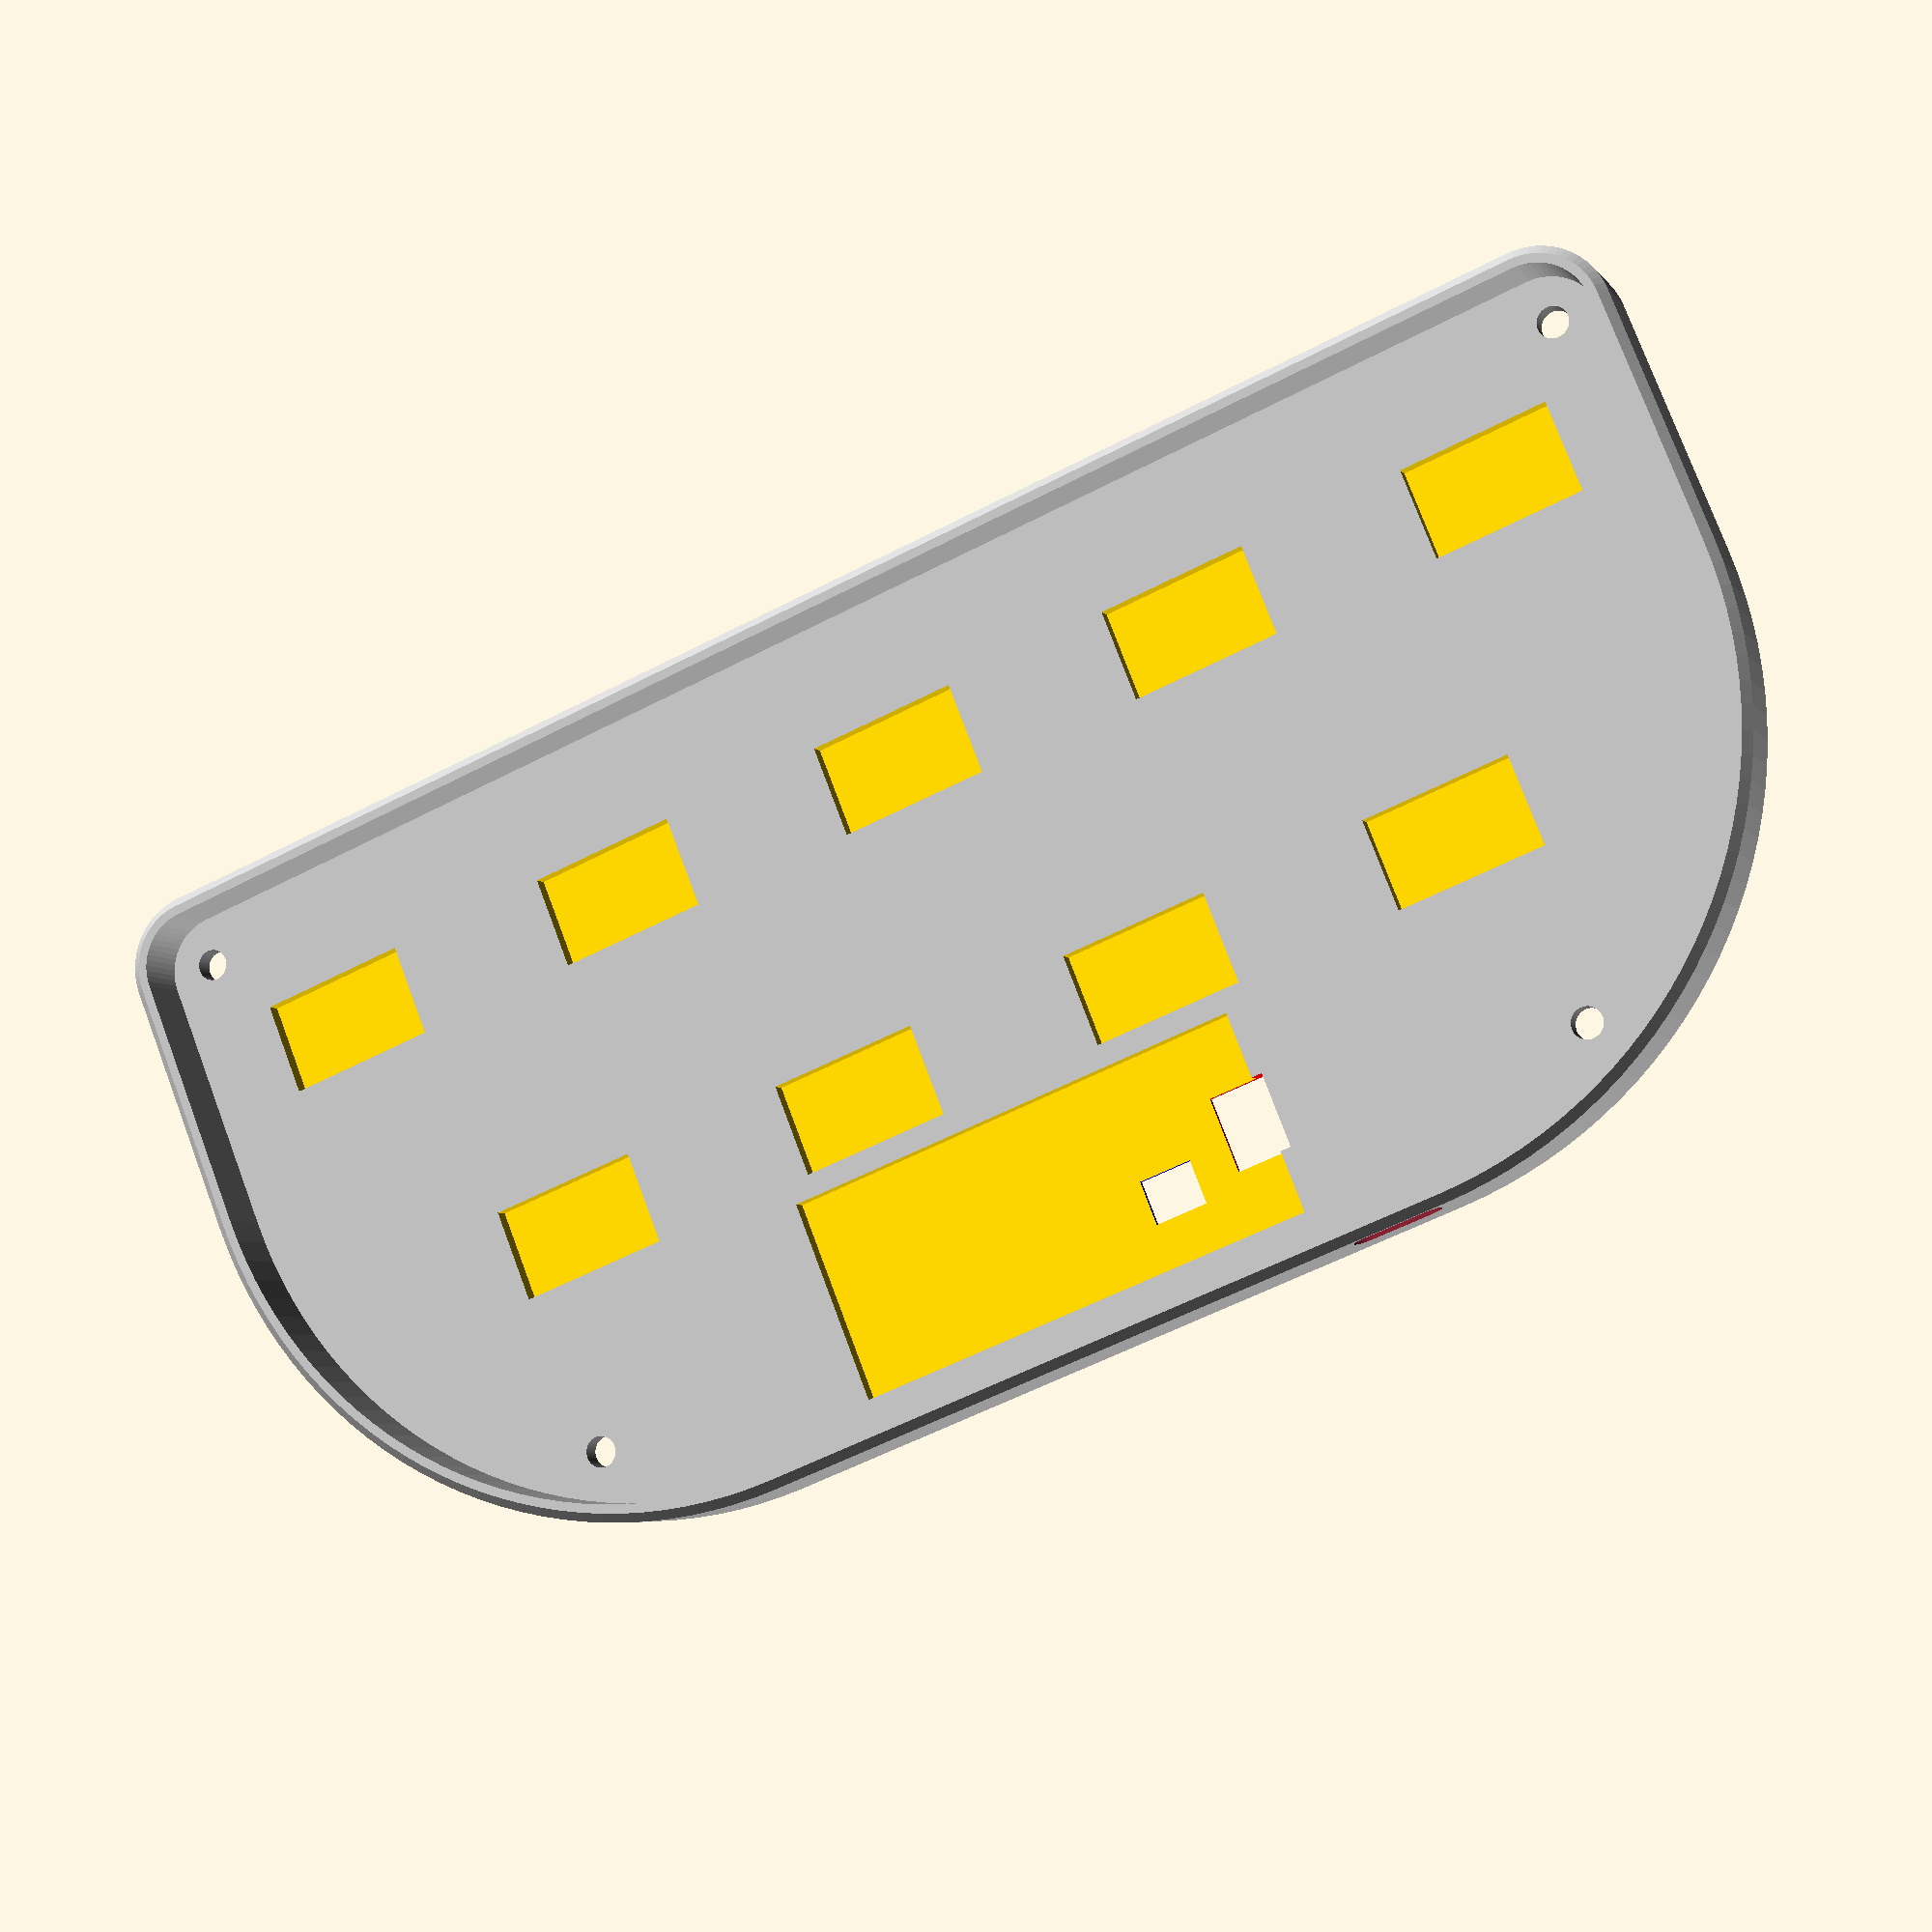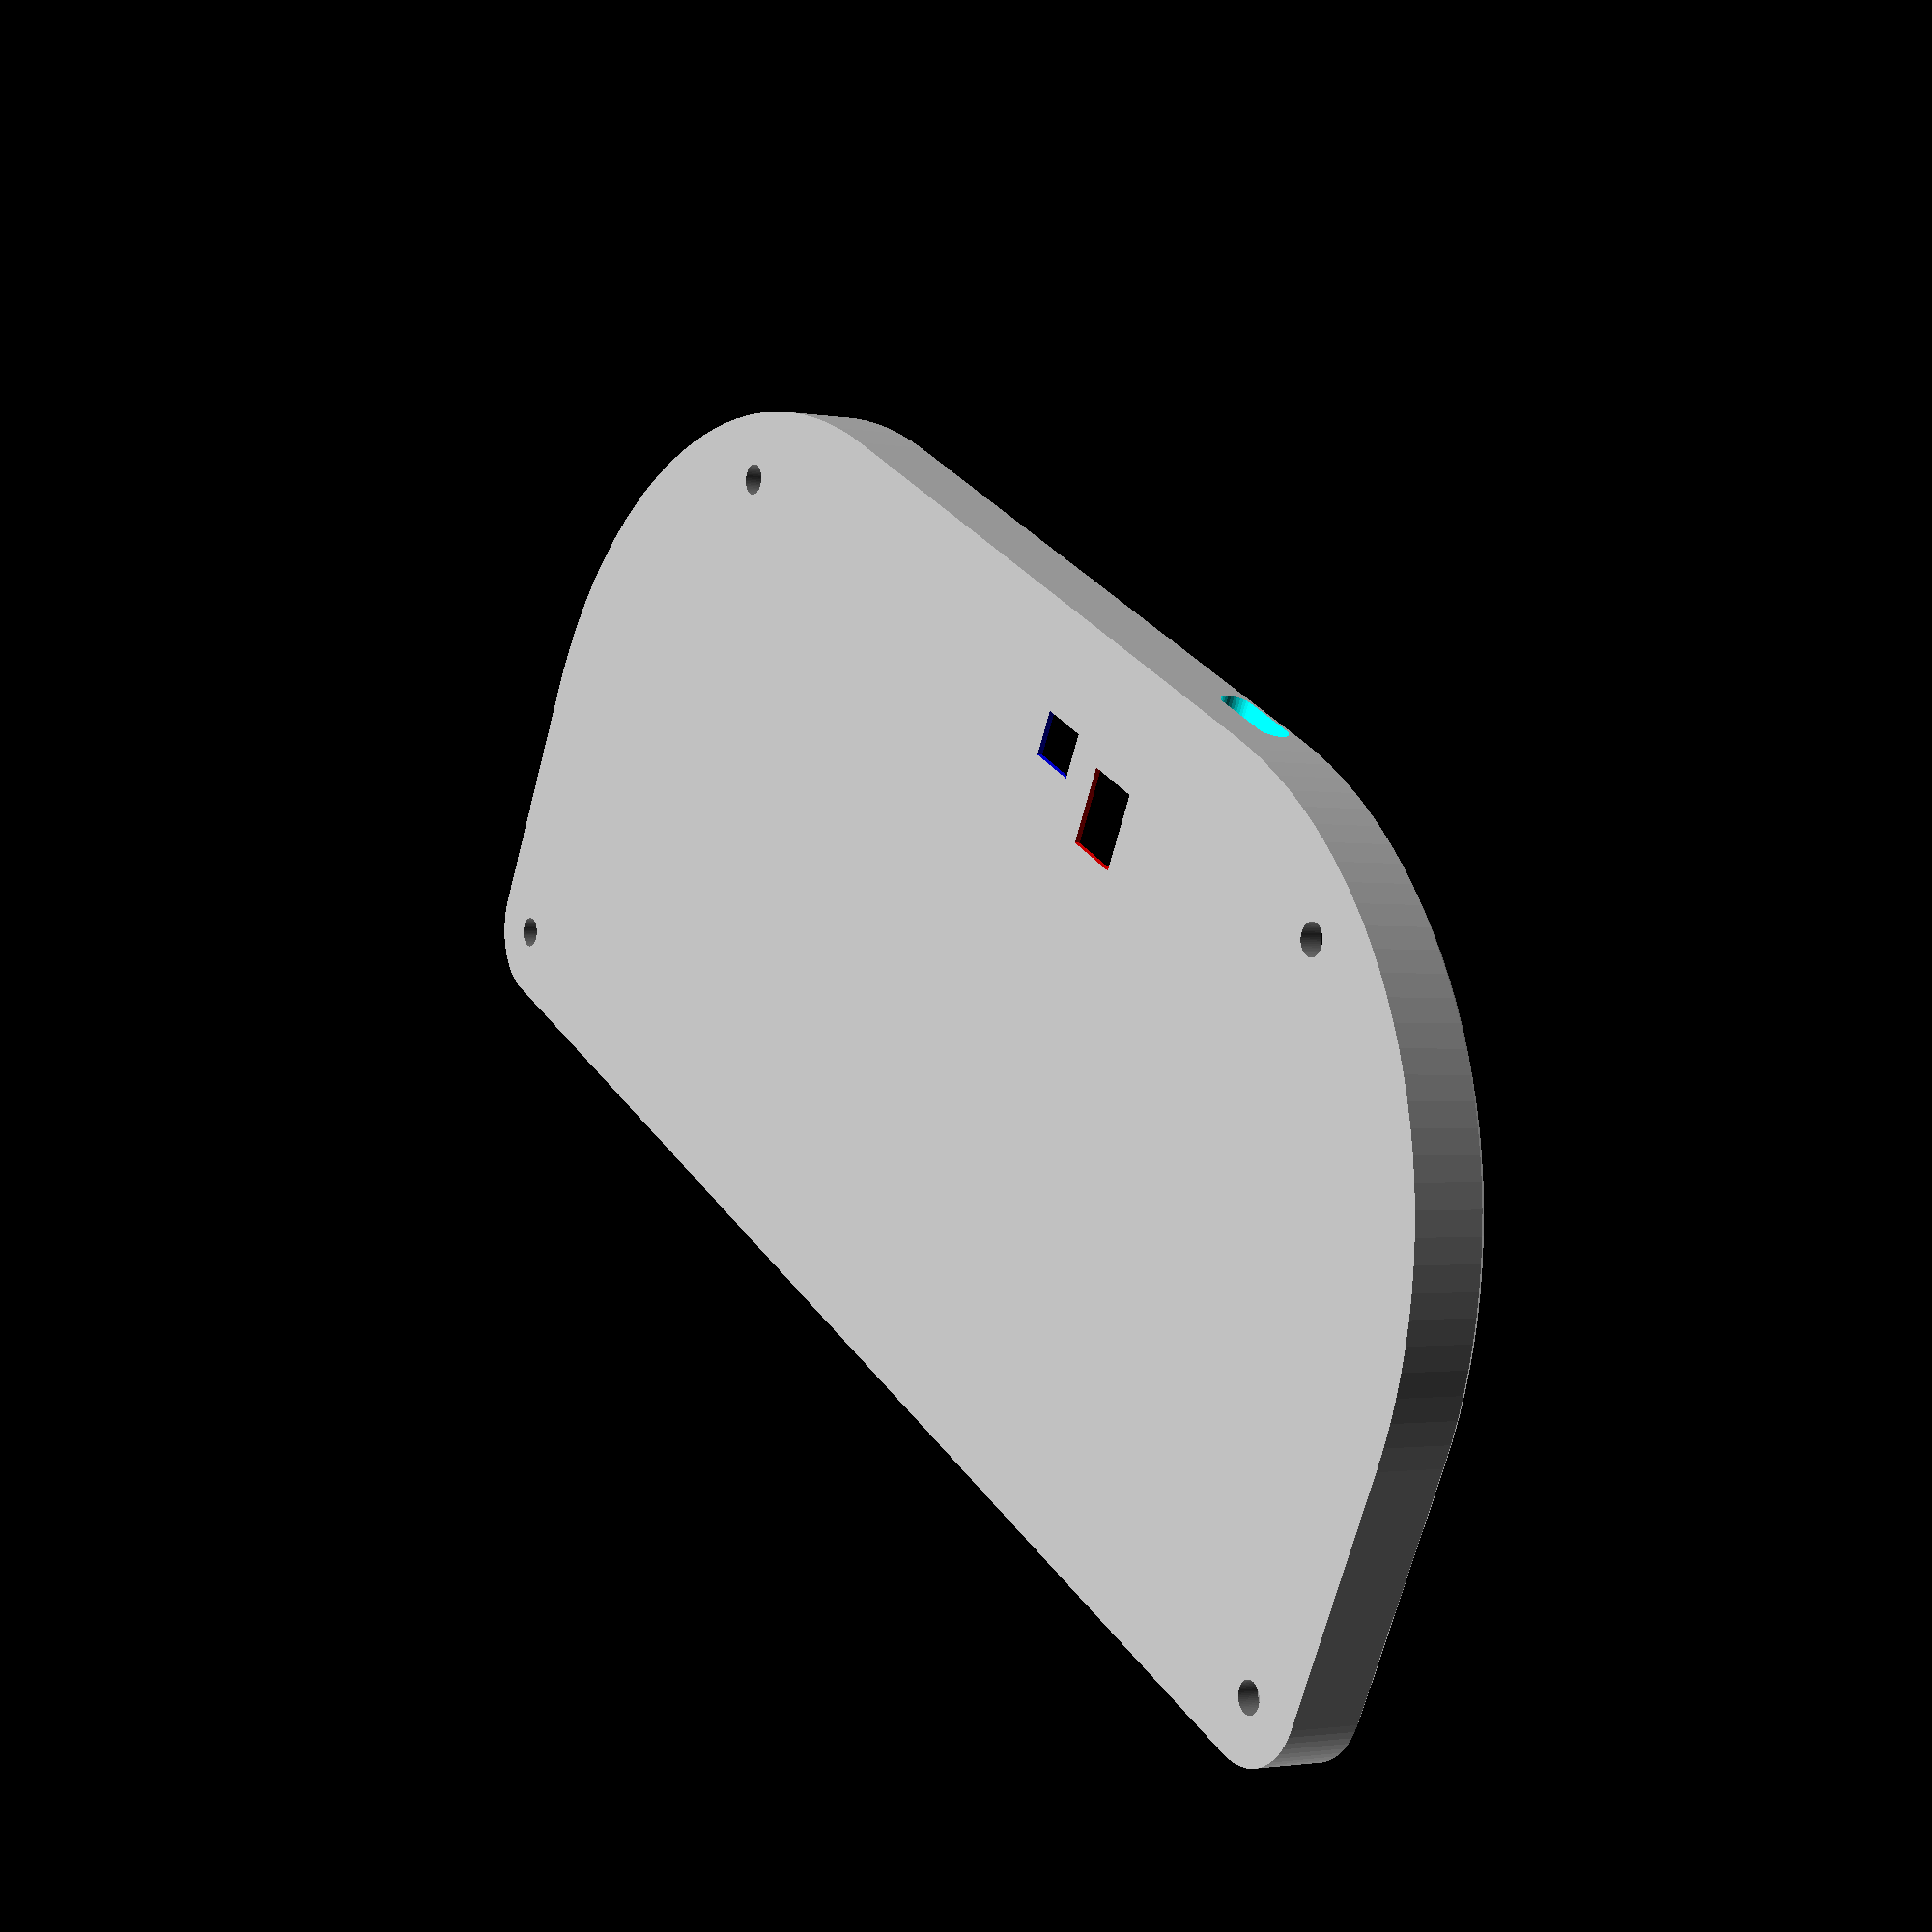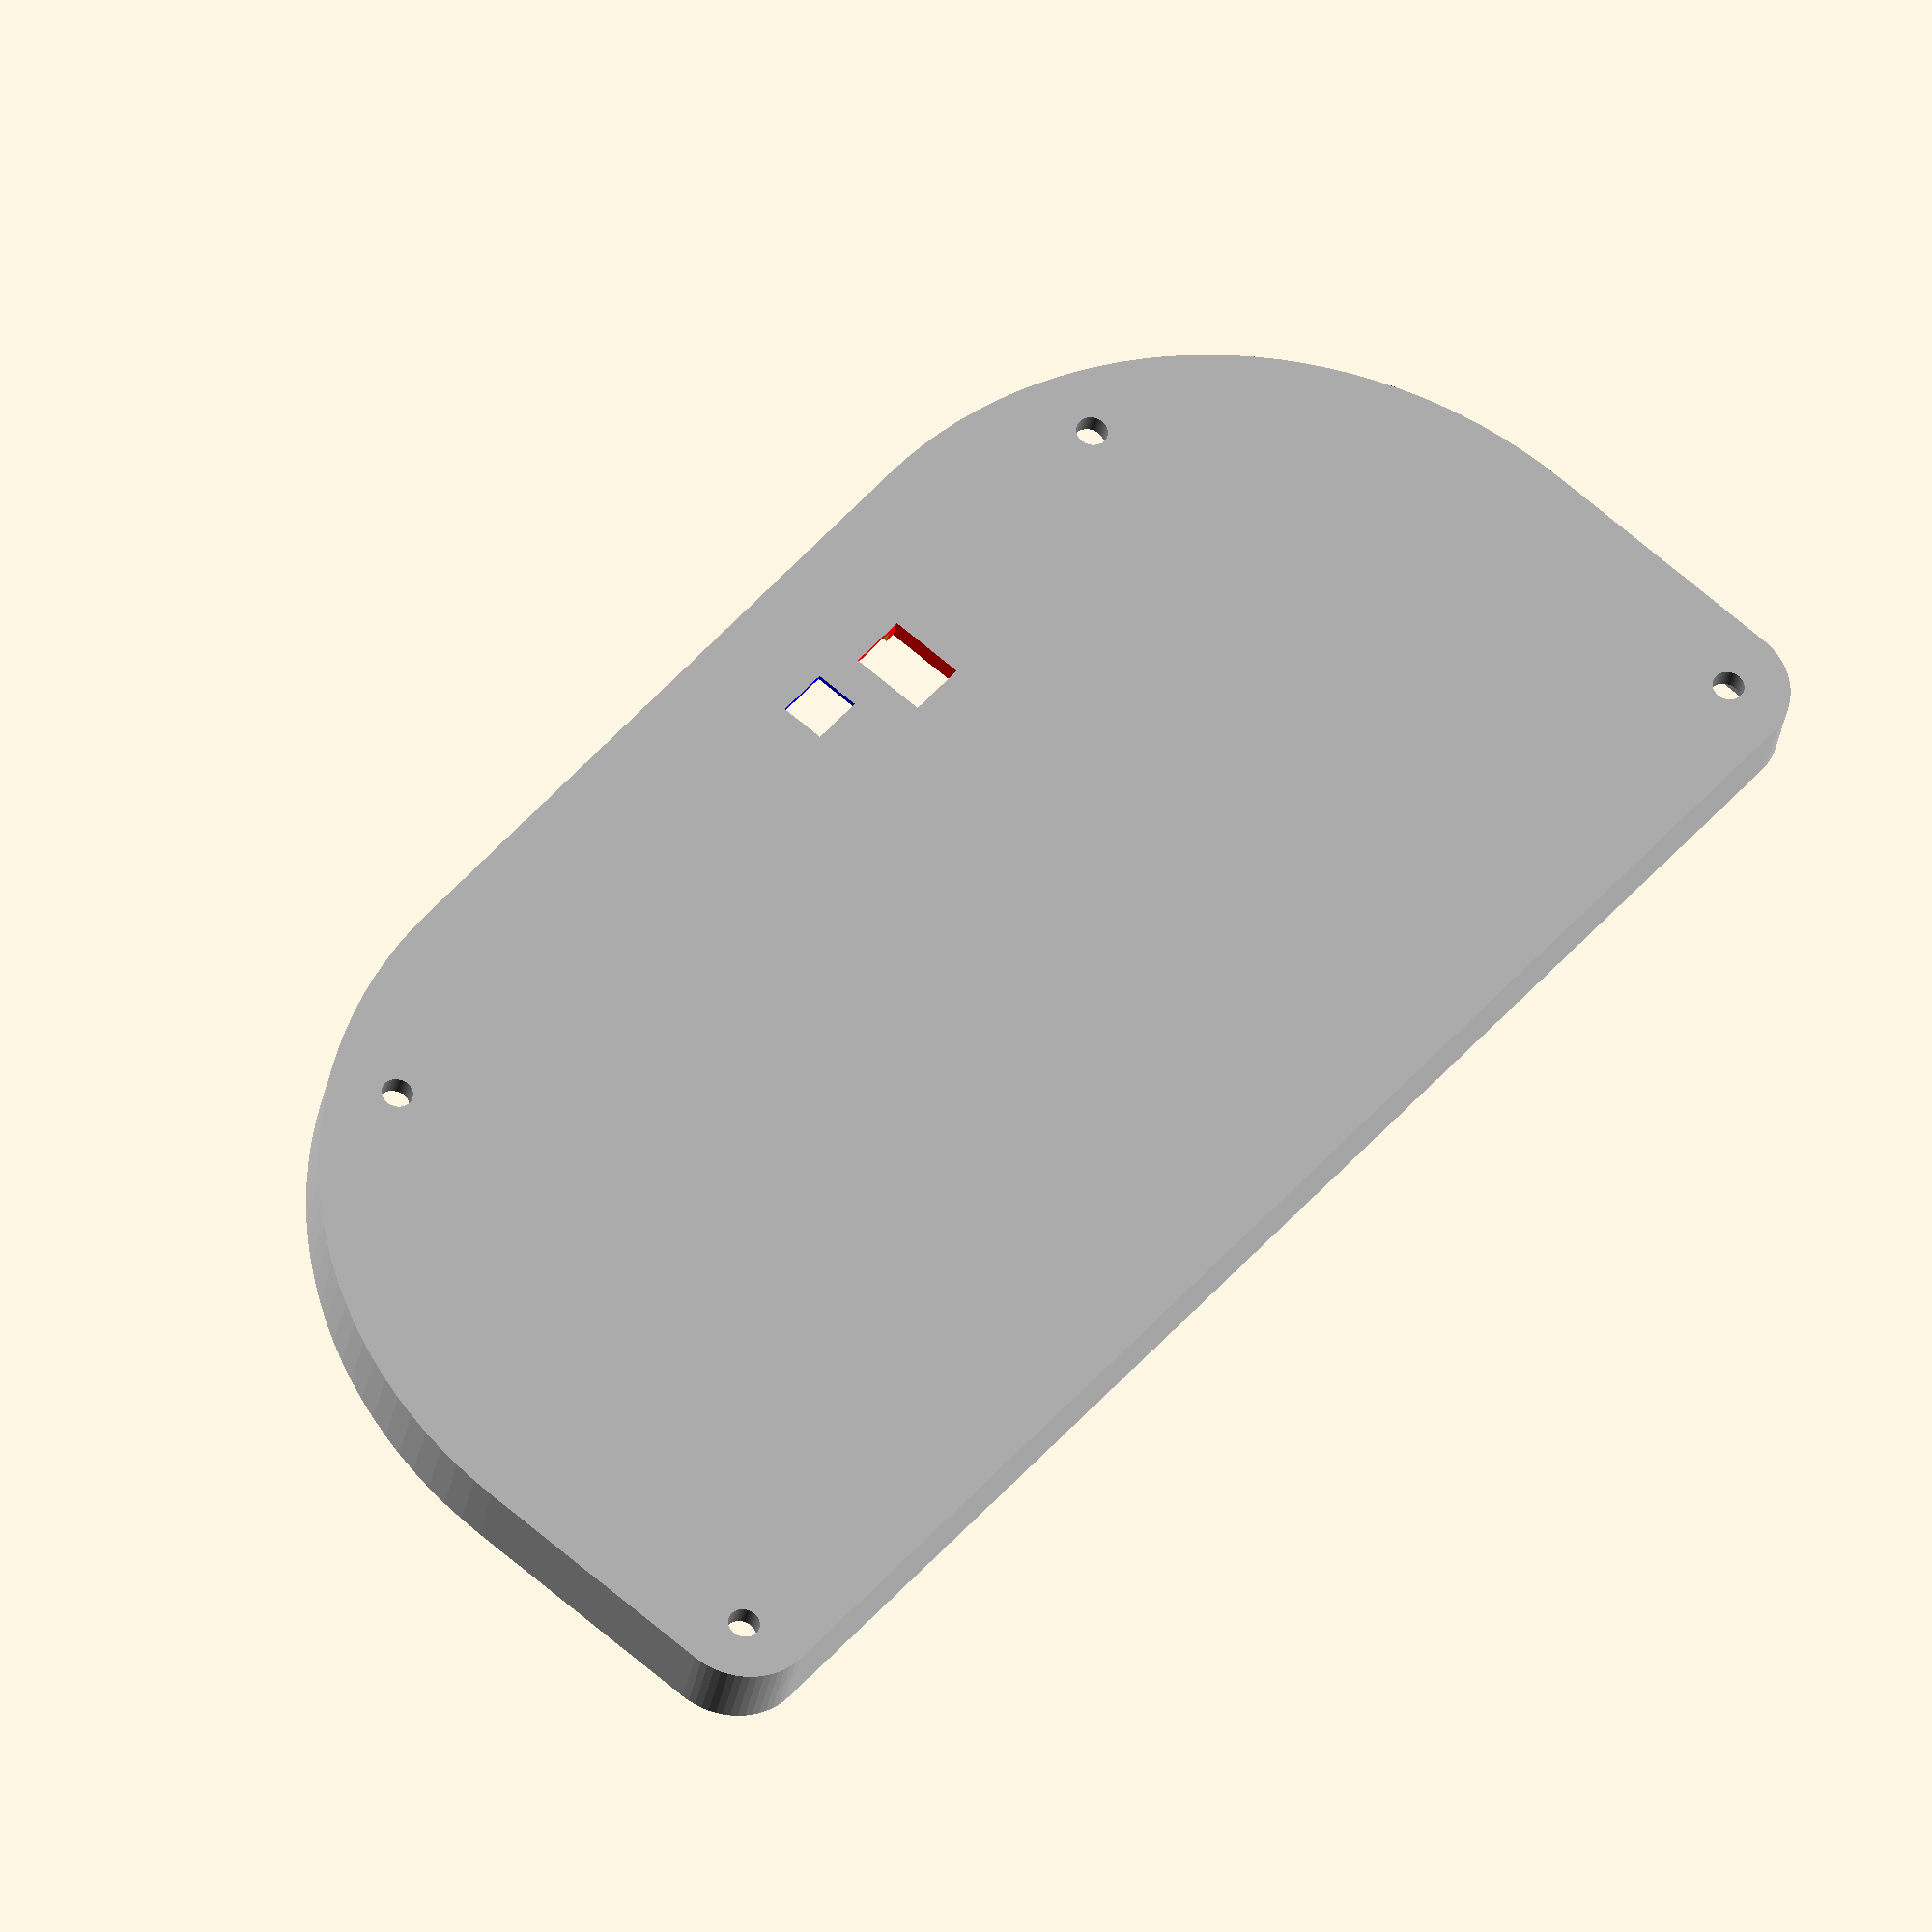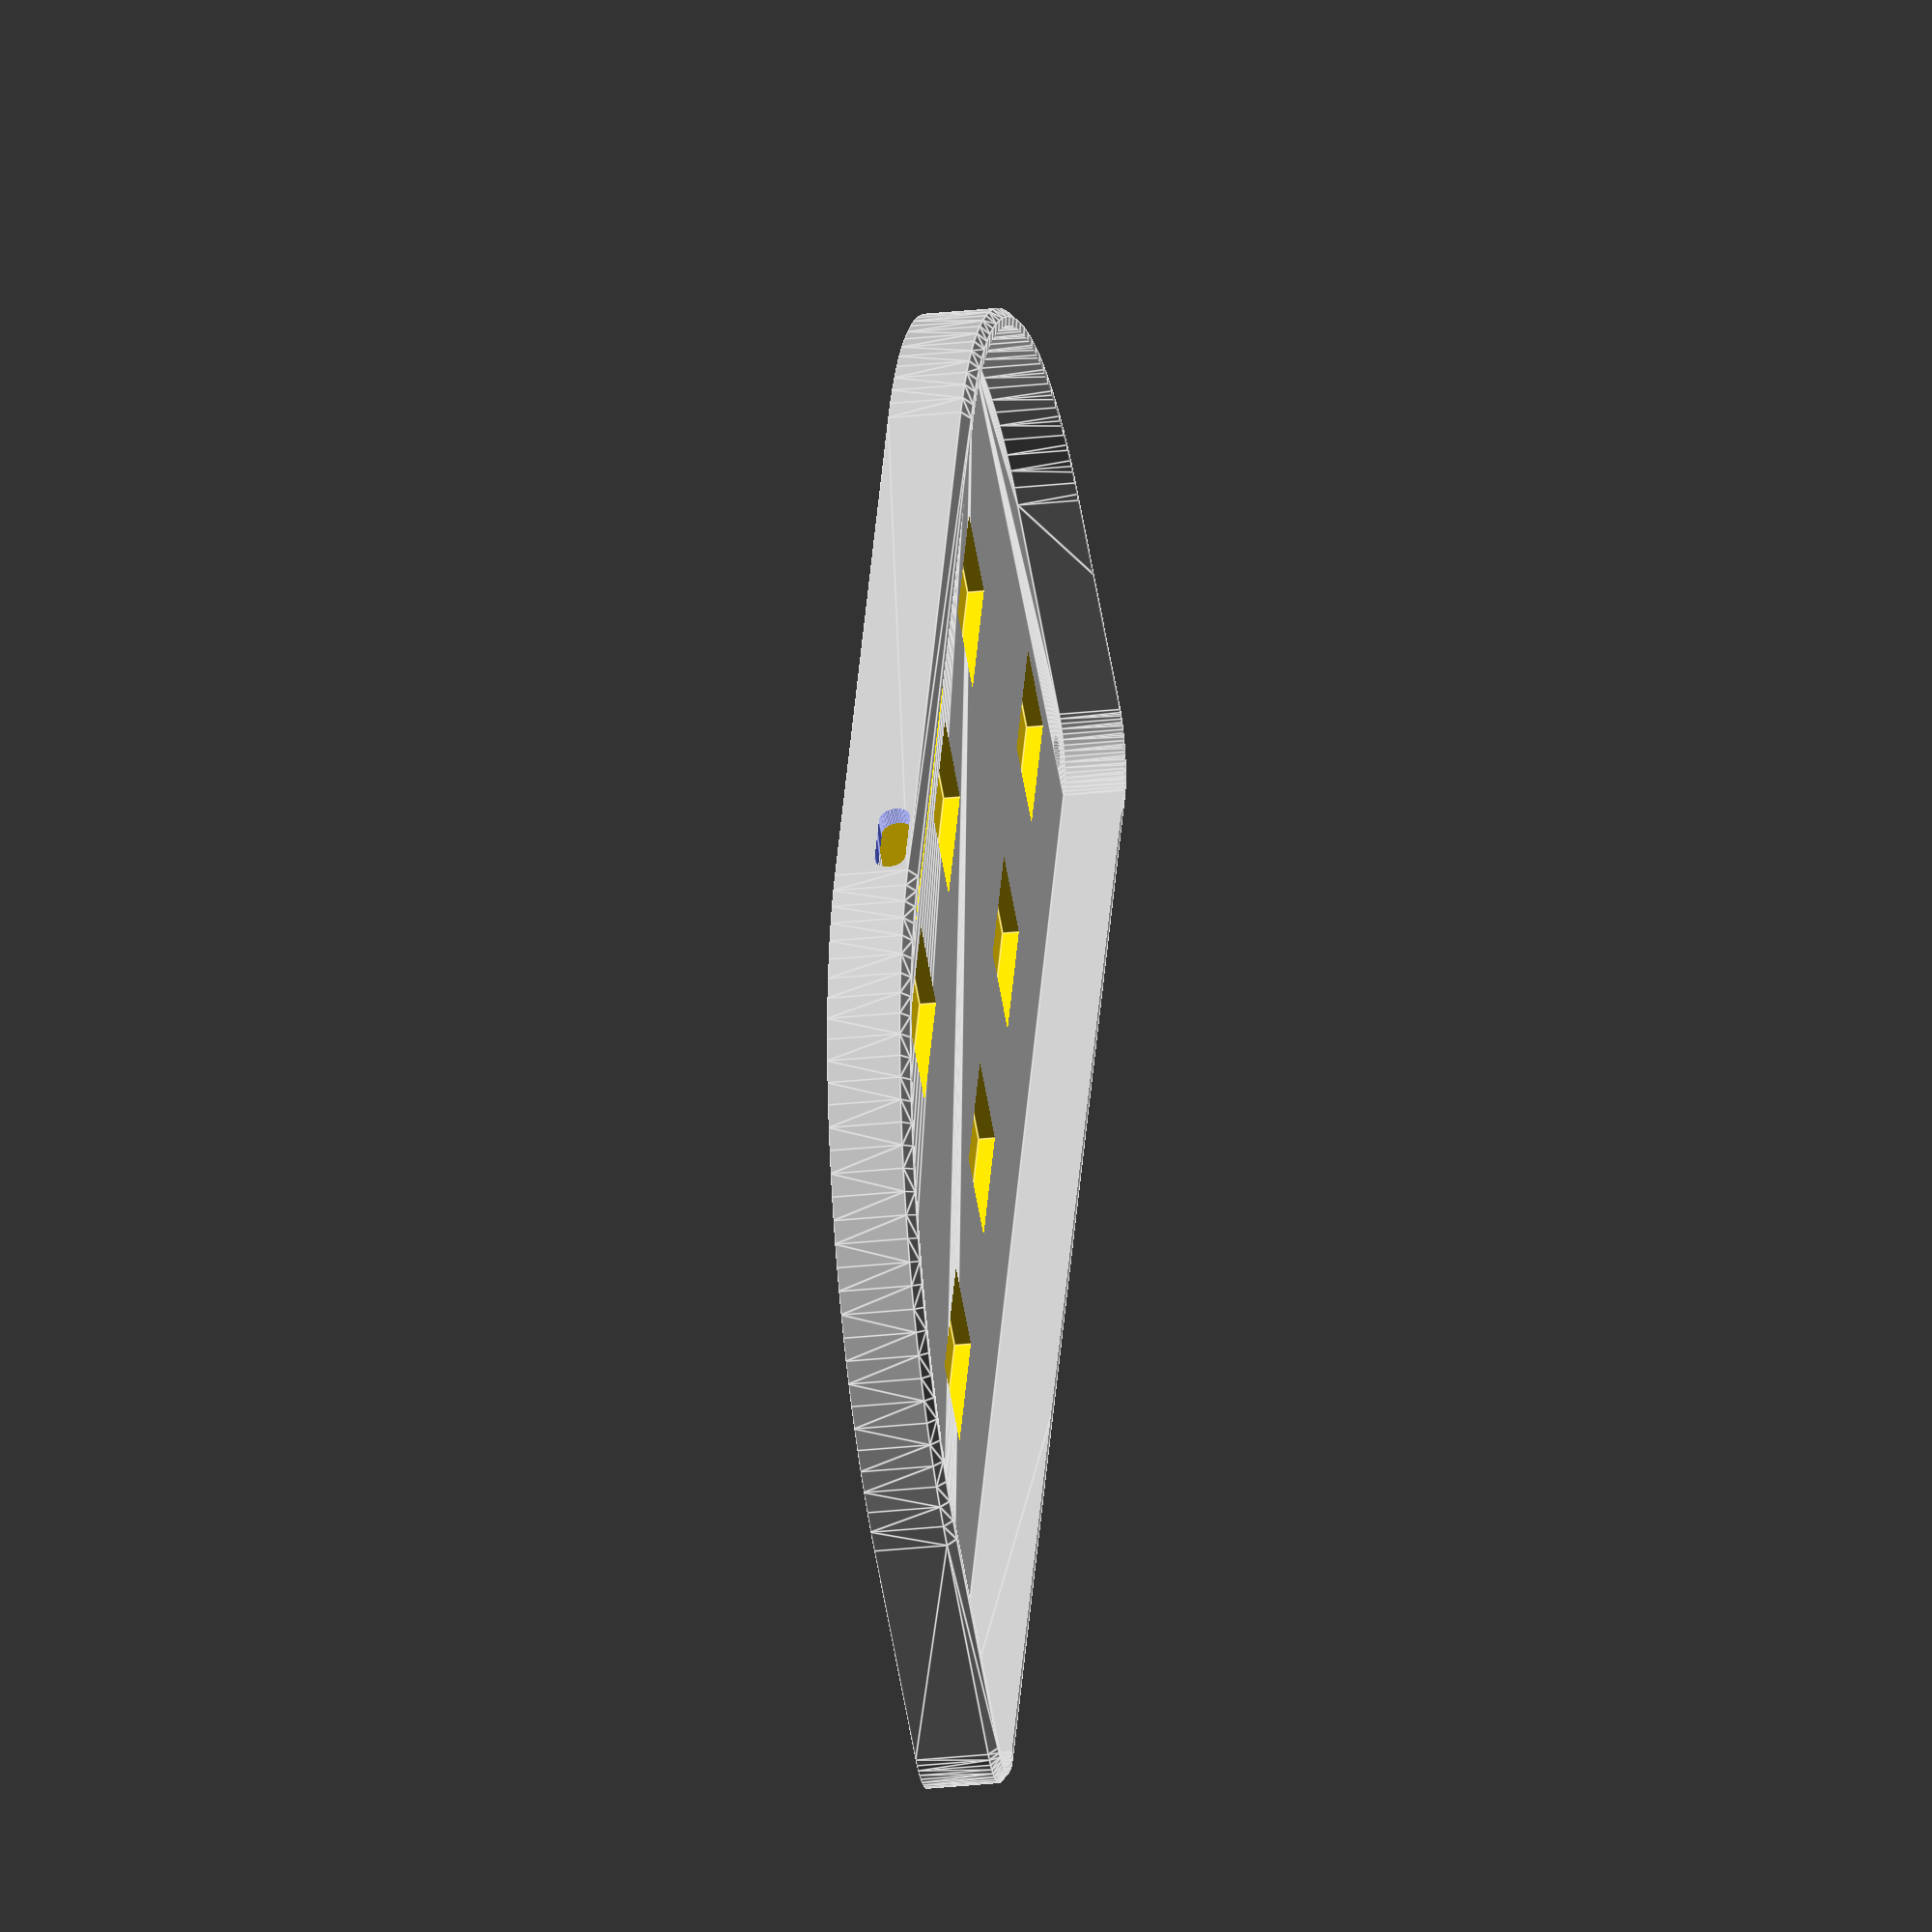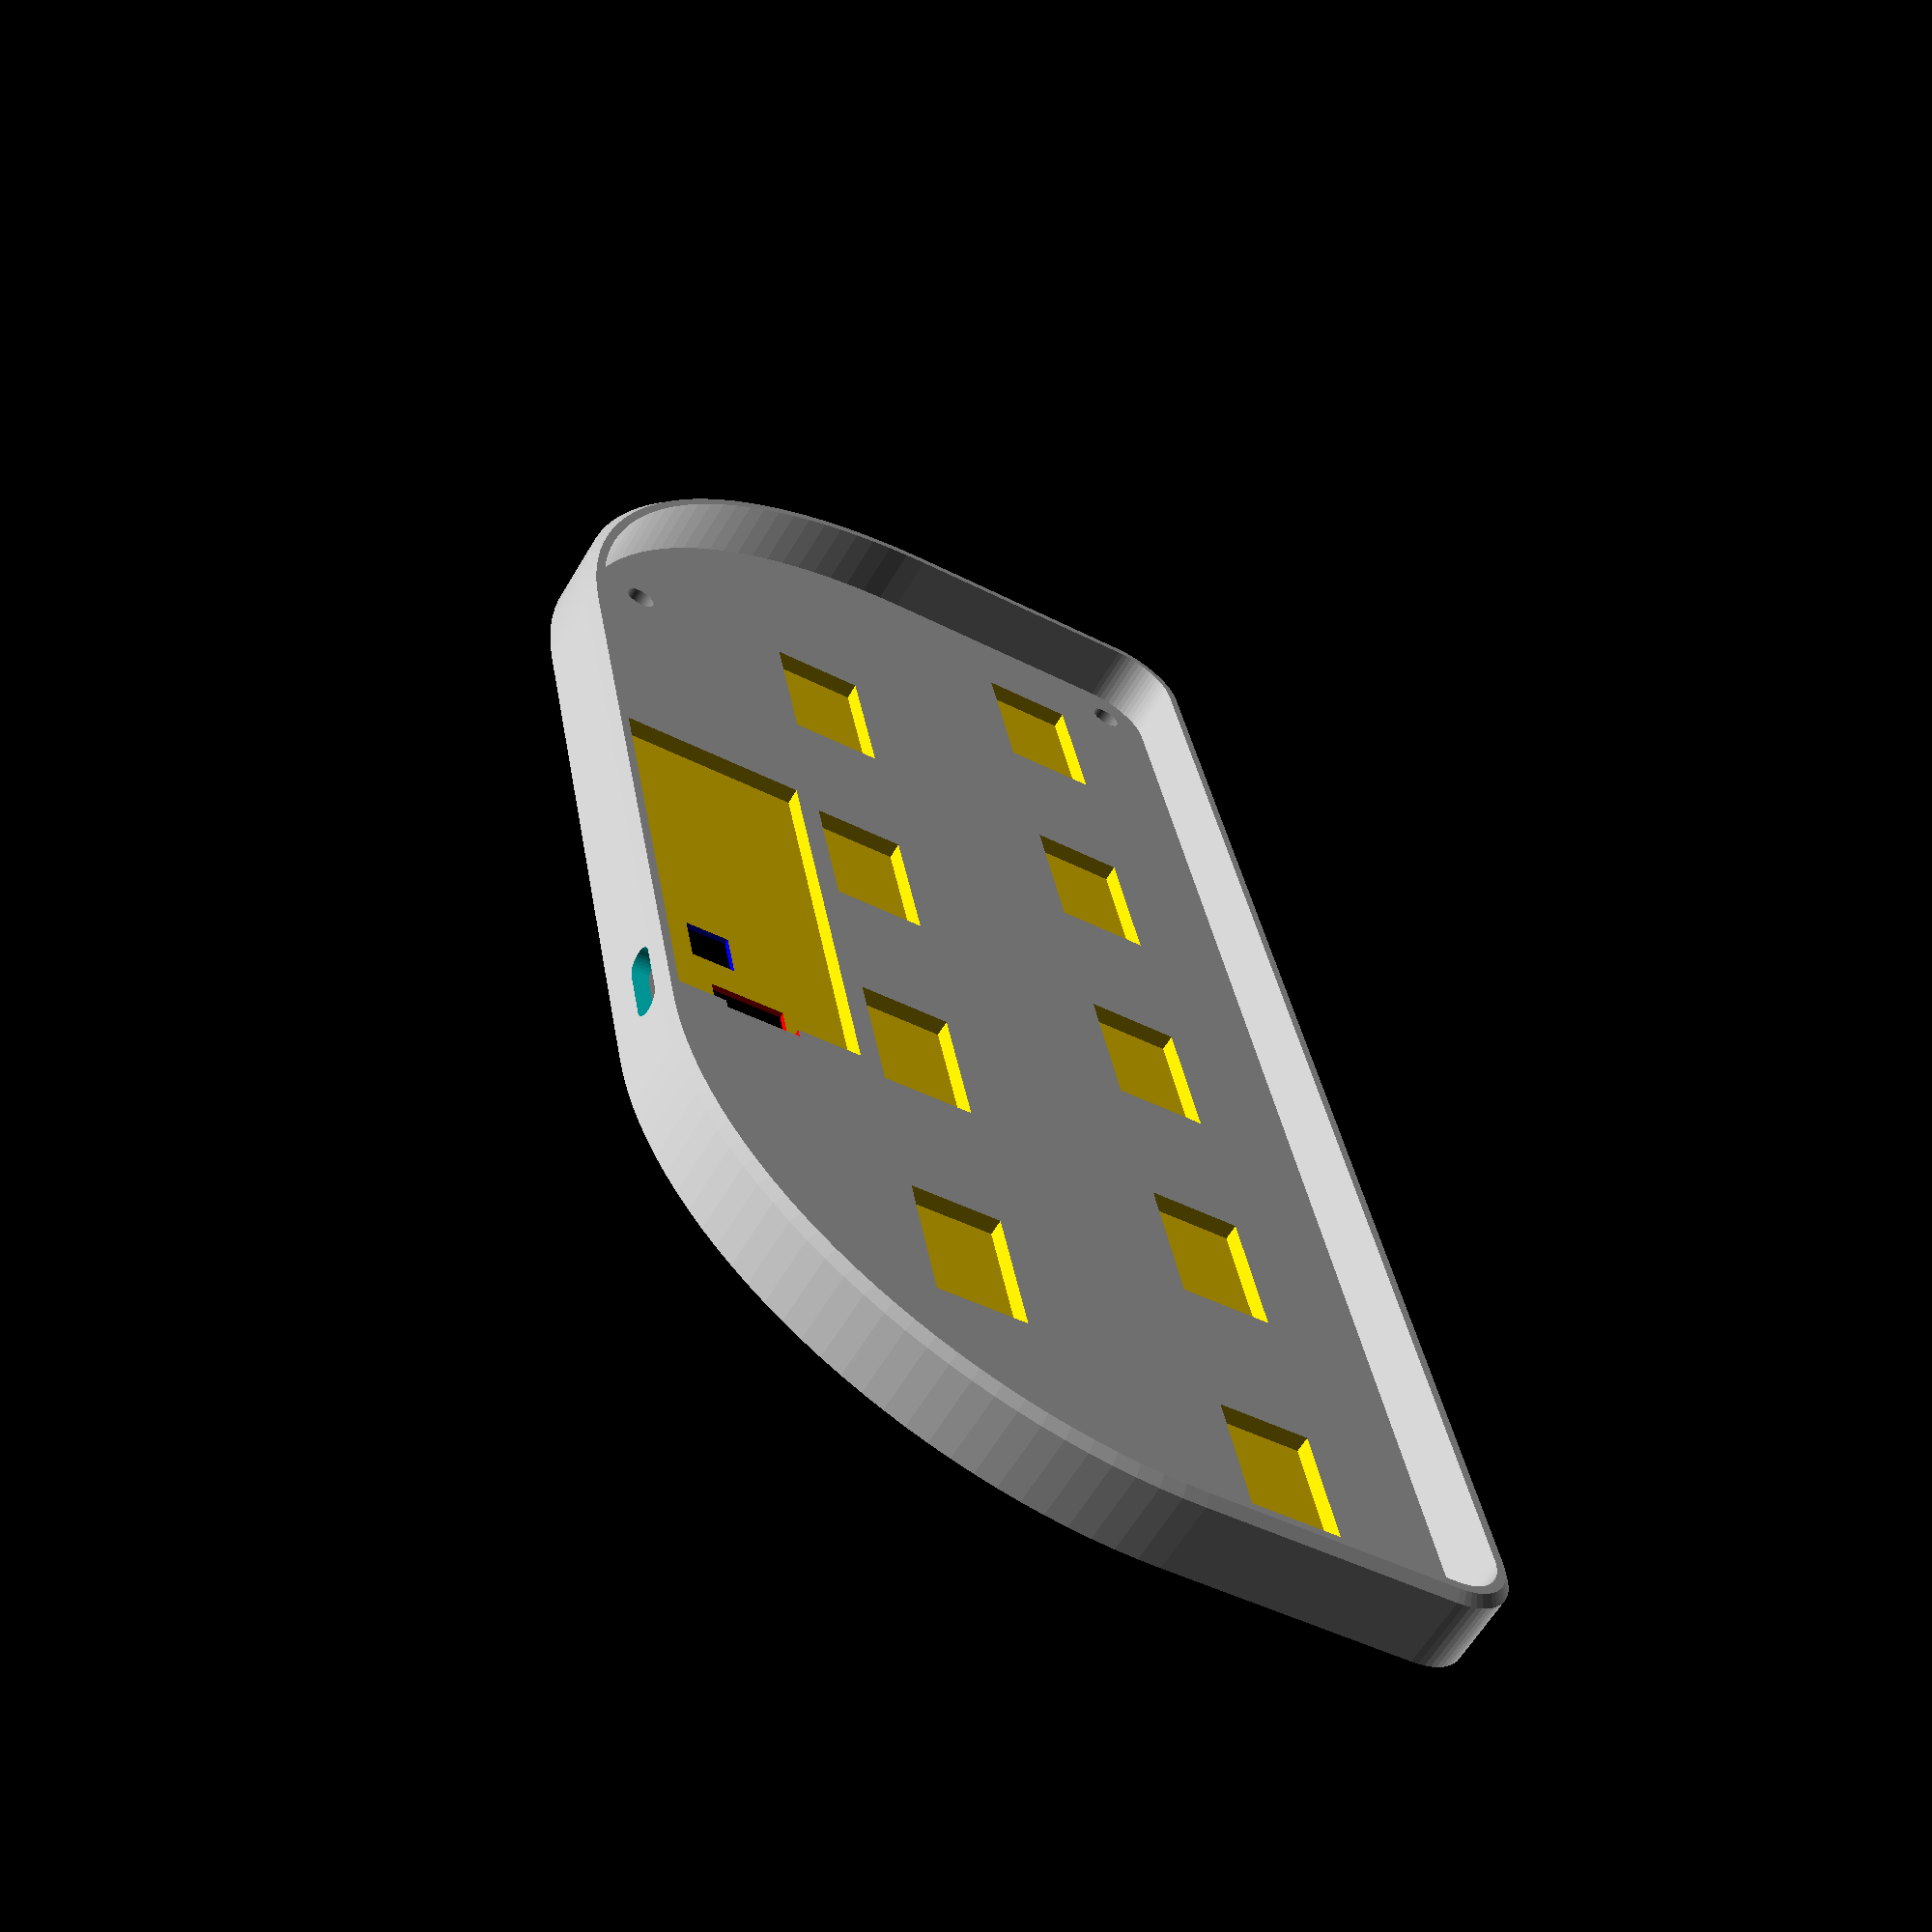
<openscad>
wall=2;
clearance=0.25;
thickness=9;
bottom=2.4;

the_case();

module the_case() {
    difference() {
        body();
        body_cut();
        screws();

        gateron([-54,33,0]);
        gateron([-18,33,0]);
        gateron([18,33,0]);
        gateron([54,33,0]);
        
        gateron([-72,0,0]);
        gateron([-36,0,0]);
        gateron([-0,0,0]);
        gateron([36,0,0]);
        gateron([72,0,0]);
        
        pico([-24.5,43.5,0]);
        usbc();
    }
}

module body() {
    color("silver") hull() {
        main_shape(wall+clearance, thickness-1);
        main_shape(wall-1+clearance, thickness);
    }
}

module body_cut() {
    color("silver") translate([0,0,bottom]) main_shape(clearance, thickness + 10);
}

module main_shape(extend, height) {
    hull($fn=128) {
        translate([-84,-9,0]) cylinder(r=6+extend, h=height,$fn=64);
        translate([84,-9,0]) cylinder(r=6+extend, h=height,$fn=64);
        difference() {
            union() {
                translate([-40,20,0]) cylinder(r=50+extend,h=height,$fn=128);
                translate([40,20,0]) cylinder(r=50+extend,h=height,$fn=128);
            }
            translate([-200,-180,-5]) cube([400,200,200]);
            
        }
    }
}

module gateron(pos) {
    translate([-9,-2.5,0.6]) translate(pos) color("gold") cube([17,10.5,5]);
}

module pico(pos) {
    translate([0,0,0.6]) translate(pos) color("gold") cube([53,23,5]);
    translate([-1.2,7.5,-1]) translate(pos) color("red") cube([6.75,8.5,6]);
    translate([10.1,12.7,-1]) translate(pos) color("blue") cube([6,5,6]);
}

module screws() {
    $fn=64;
    translate([-60,60,-1]) color("gray") cylinder(d=3.5, h=10);
    translate([60,60,-1]) color("gray") cylinder(d=3.5, h=10);
    translate([-85,-10,-1]) color("gray") cylinder(d=3.5, h=10);
    translate([85,-10,-1]) color("gray") cylinder(d=3.5, h=10);
}

module usbc() {
    hull() {
        translate([-37.5, 80, 5.9]) rotate([90,0,0]) cylinder(d=3.4,h=20,$fn=32);
        translate([-30.75, 80, 5.9]) rotate([90,0,0]) cylinder(d=3.4,h=20,$fn=32);
    }
}

</openscad>
<views>
elev=185.4 azim=338.2 roll=160.4 proj=p view=wireframe
elev=181.6 azim=152.3 roll=302.8 proj=p view=wireframe
elev=32.1 azim=50.5 roll=170.4 proj=o view=solid
elev=206.8 azim=115.1 roll=260.2 proj=o view=edges
elev=241.8 azim=79.7 roll=210.7 proj=p view=wireframe
</views>
